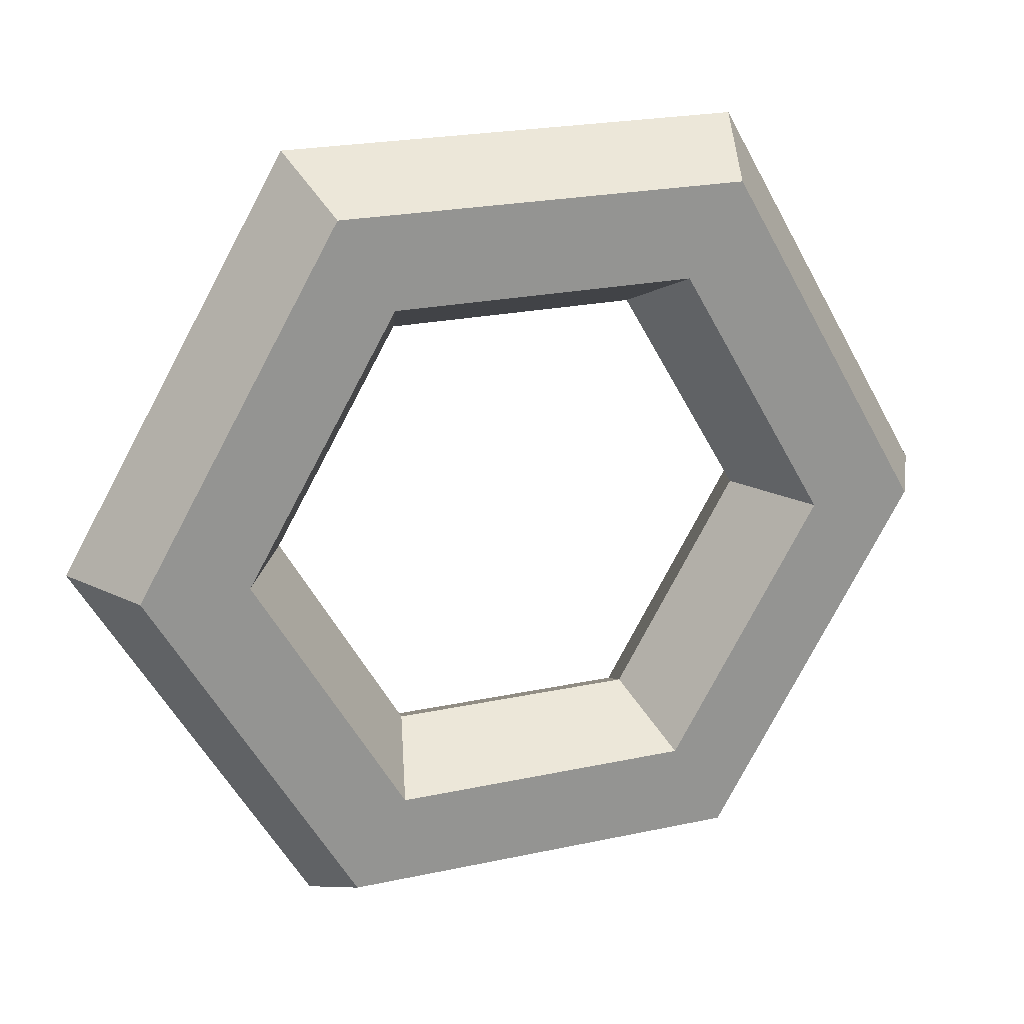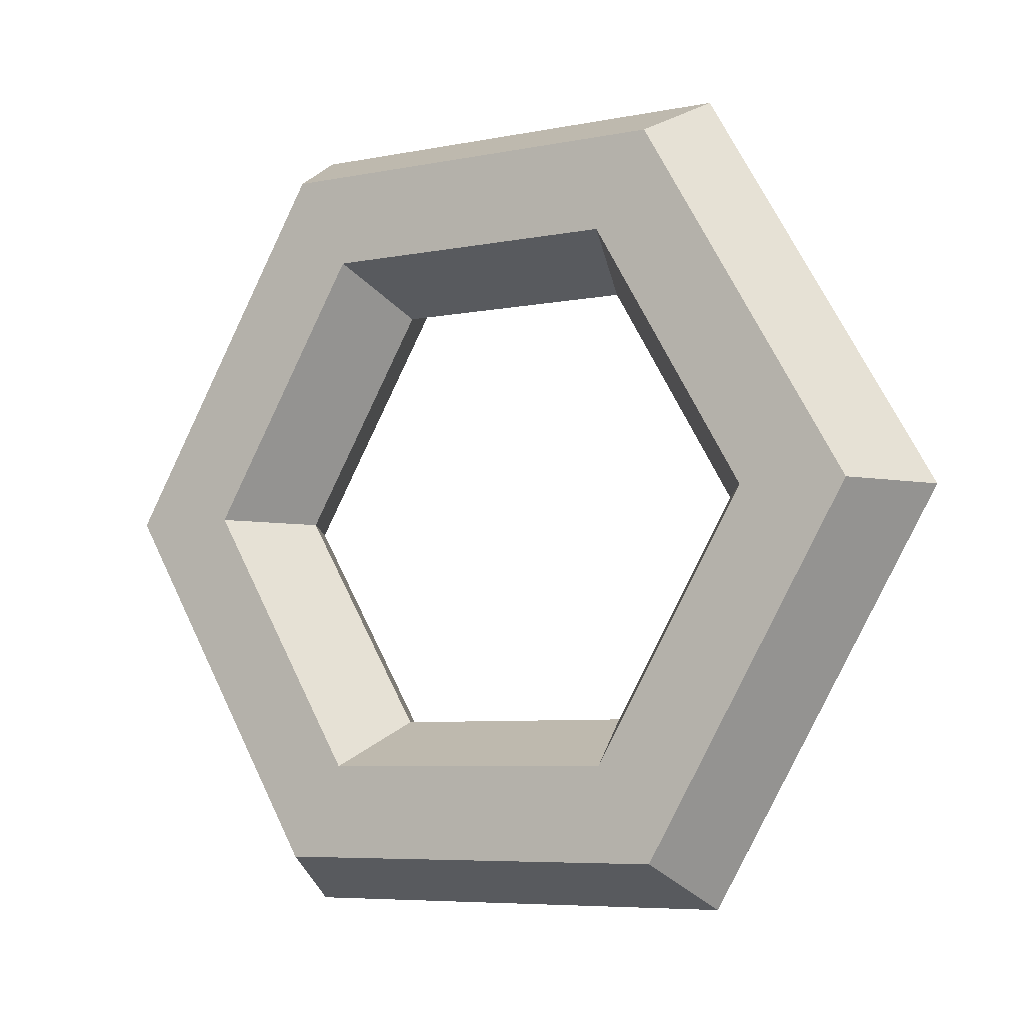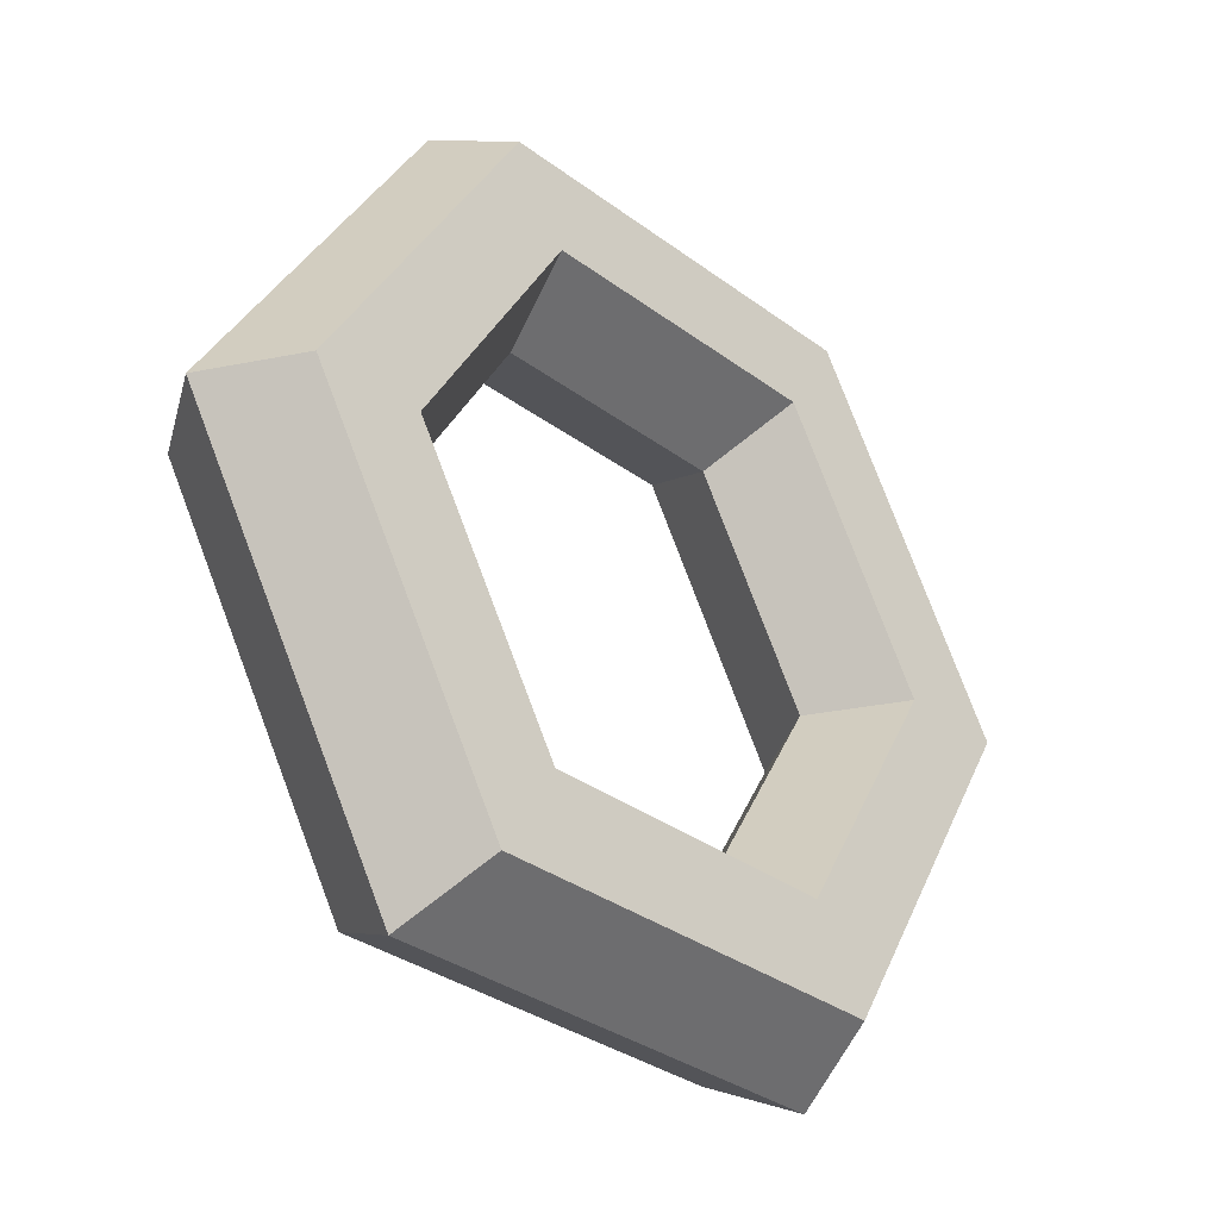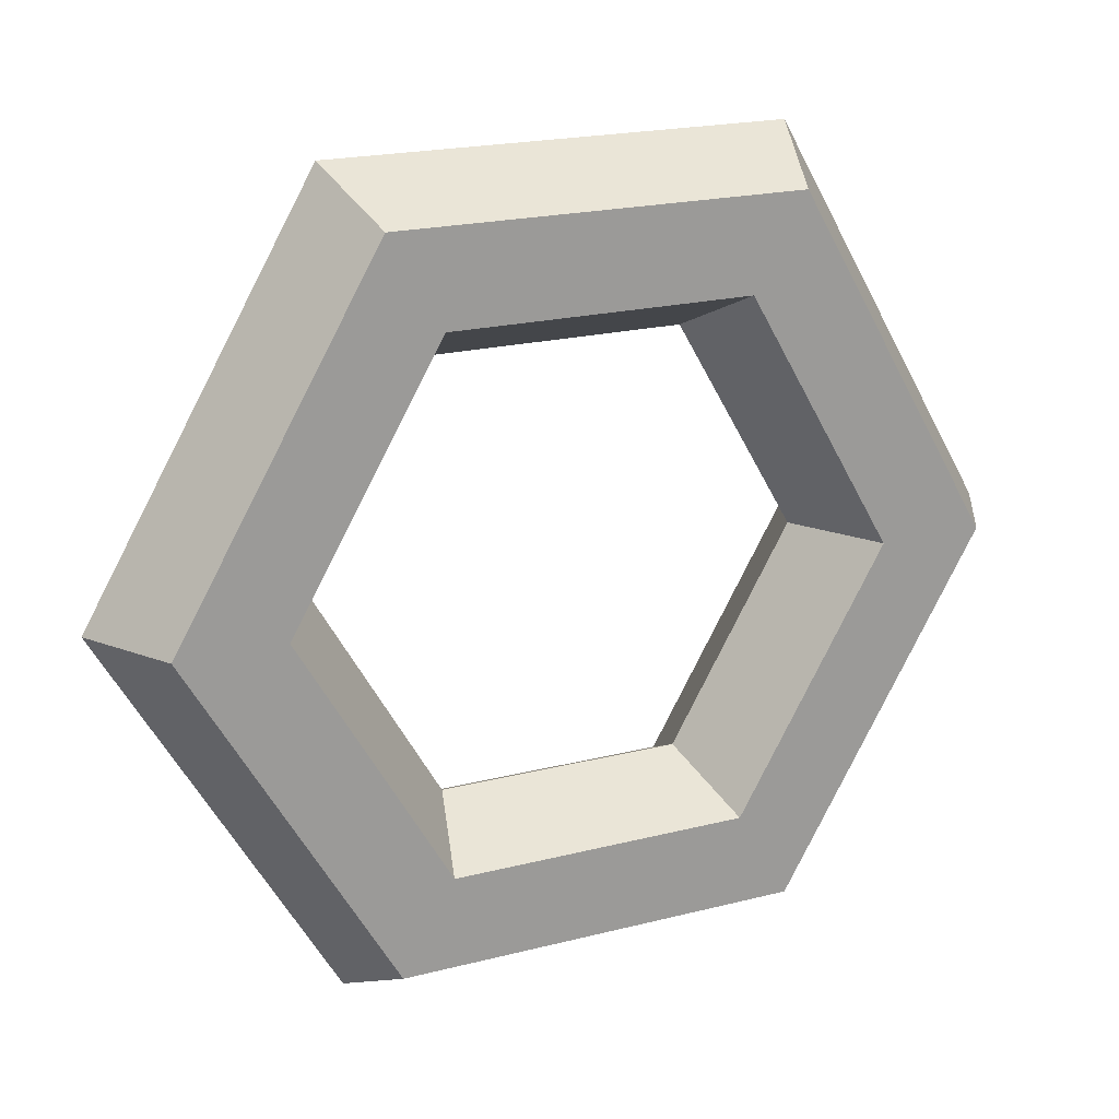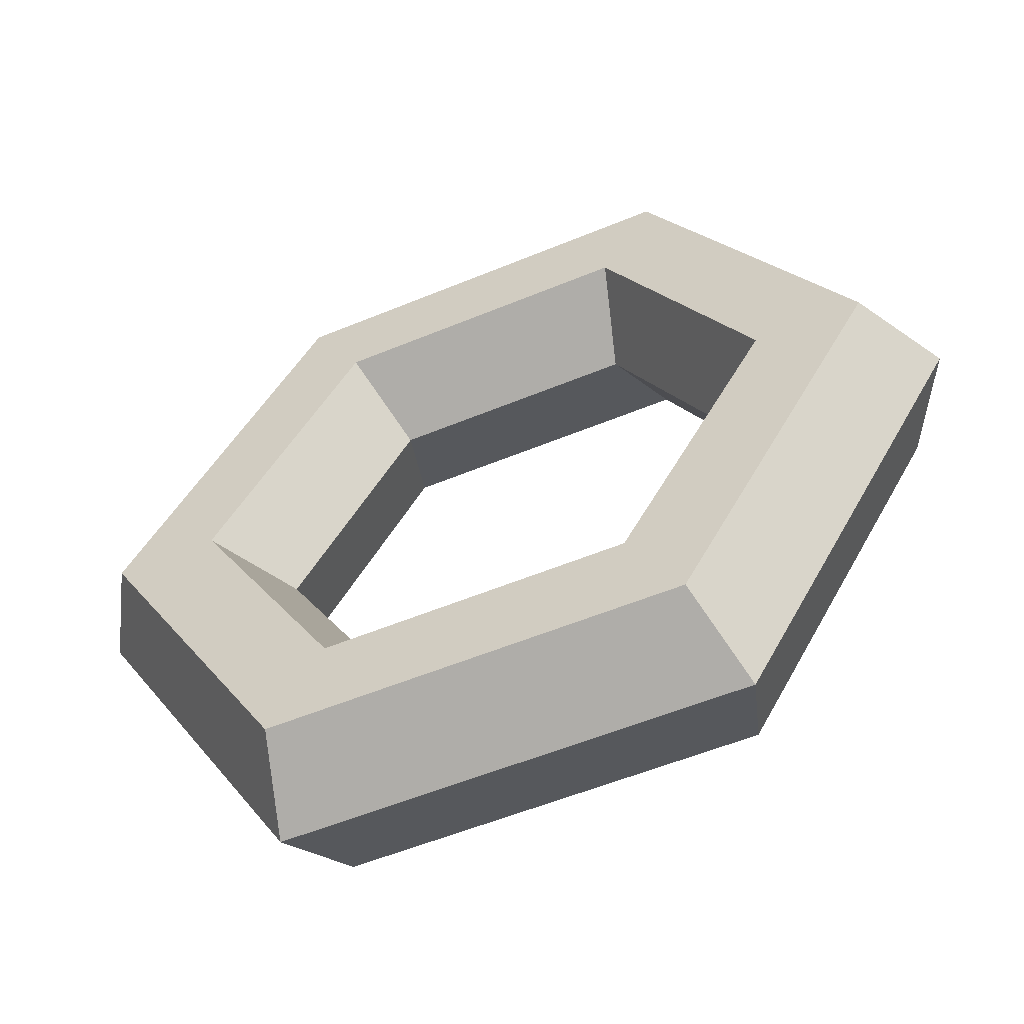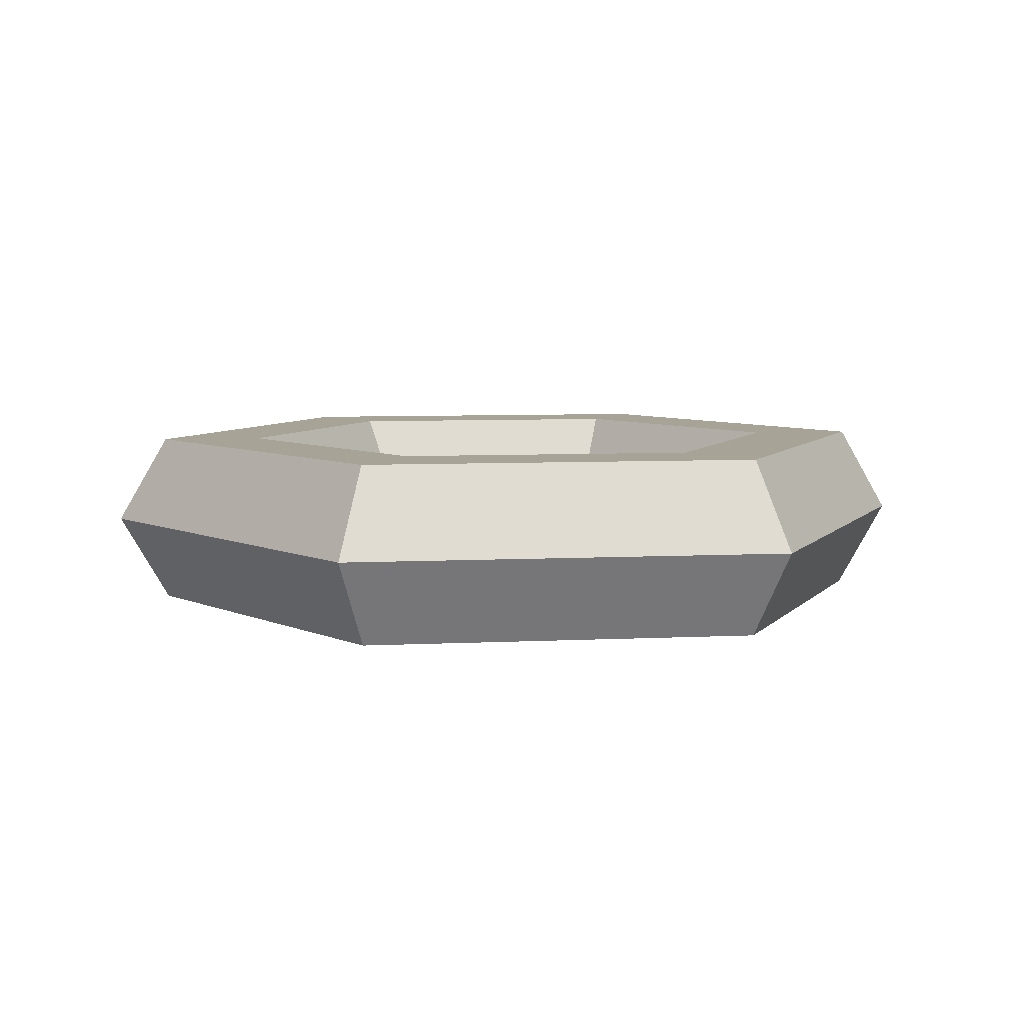
<metadata>
{"format":"obj","ext":"obj","renderer":"f3d","projection":"perspective","resolution":1024,"background":"white","views":[{"elev":22.6,"azim":-20.4,"up":"+Z"},{"elev":-6.5,"azim":-149.3,"up":"+Z"},{"elev":-33.9,"azim":-45.0,"up":"+Z"},{"elev":20.2,"azim":154.8,"up":"+Z"},{"elev":-55.6,"azim":-156.5,"up":"+Z"},{"elev":6.7,"azim":51.8,"up":"+Y"}]}
</metadata>
<code>
v 13.43 1e-06 -23.25
v -13.43 1e-06 -23.25
v -26.85 1e-06 -2e-06
v -13.43 1e-06 23.25
v 13.43 1e-06 23.25
v 26.85 1e-06 2e-06
v 16.3 9.966 -28.24
v -16.3 9.966 -28.24
v -32.61 9.966 -3e-06
v -16.3 9.966 28.24
v 16.3 9.966 28.24
v 32.61 9.966 2e-06
v 22.06 9.966 -38.2
v -22.06 9.966 -38.2
v -44.11 9.966 -4e-06
v -22.06 9.966 38.2
v 22.06 9.966 38.2
v 44.11 9.966 2e-06
v 24.93 -1e-06 -43.19
v -24.93 -1e-06 -43.19
v -49.87 -1e-06 -5e-06
v -24.93 -1e-06 43.19
v 24.93 -1e-06 43.19
v 49.87 -1e-06 2e-06
v 22.06 -9.966 -38.2
v -22.06 -9.966 -38.2
v -44.11 -9.966 -4e-06
v -22.06 -9.966 38.2
v 22.06 -9.966 38.2
v 44.11 -9.966 2e-06
v 16.3 -9.966 -28.24
v -16.3 -9.966 -28.24
v -32.61 -9.966 -3e-06
v -16.3 -9.966 28.24
v 16.3 -9.966 28.24
v 32.61 -9.966 2e-06
f 2 1 7 8
f 3 2 8 9
f 4 3 9 10
f 5 4 10 11
f 6 5 11 12
f 1 6 12 7
f 8 7 13 14
f 9 8 14 15
f 10 9 15 16
f 11 10 16 17
f 12 11 17 18
f 7 12 18 13
f 14 13 19 20
f 15 14 20 21
f 16 15 21 22
f 17 16 22 23
f 18 17 23 24
f 13 18 24 19
f 20 19 25 26
f 21 20 26 27
f 22 21 27 28
f 23 22 28 29
f 24 23 29 30
f 19 24 30 25
f 26 25 31 32
f 27 26 32 33
f 28 27 33 34
f 29 28 34 35
f 30 29 35 36
f 25 30 36 31
f 32 31 1 2
f 33 32 2 3
f 34 33 3 4
f 35 34 4 5
f 36 35 5 6
f 31 36 6 1

</code>
